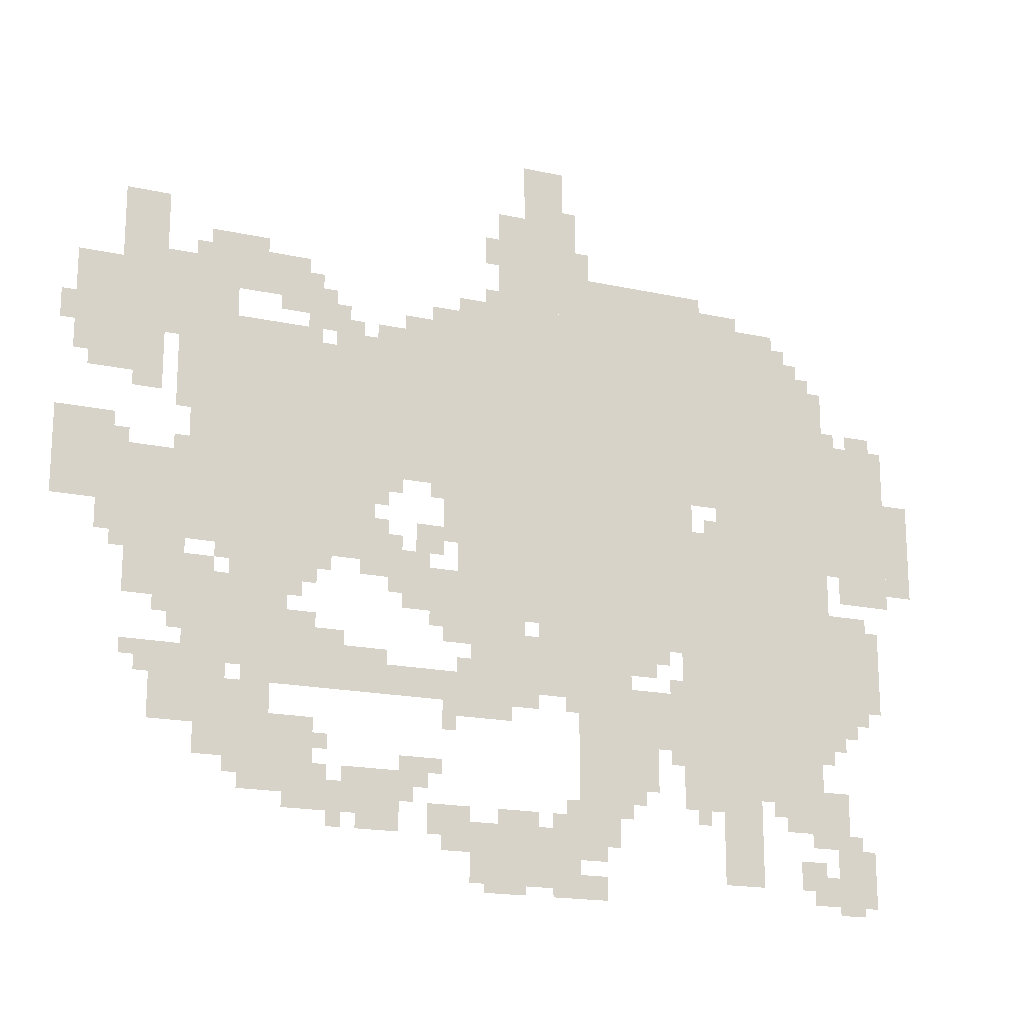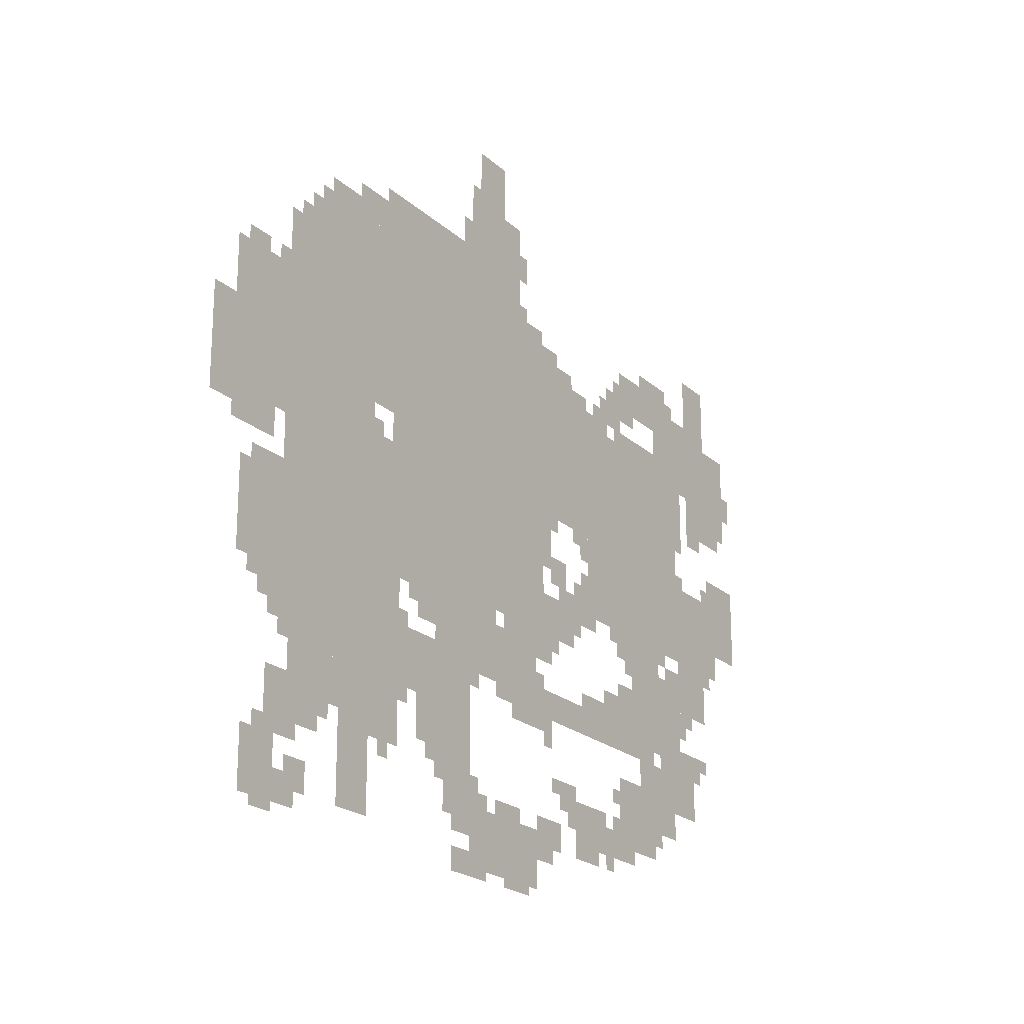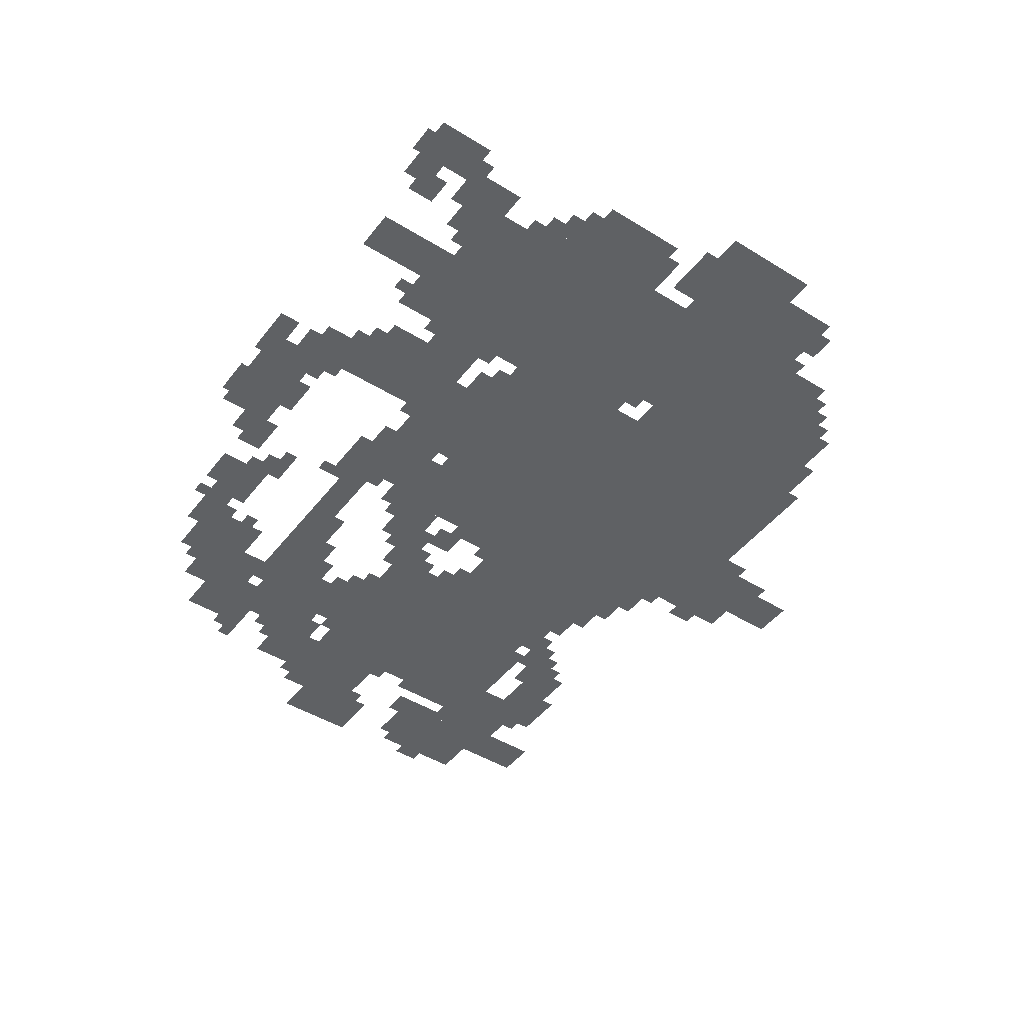
<metadata>
{"format":"obj","ext":"obj","renderer":"f3d","projection":"perspective","resolution":1024,"background":"white","views":[{"elev":-17.8,"azim":-23.5,"up":"+Y"},{"elev":-21.3,"azim":123.1,"up":"+Y"},{"elev":-45.8,"azim":54.6,"up":"+Z"}]}
</metadata>
<code>
g qianzao-mesh
v -576 947 0
v -576 1331 0
v -1152 1331 0
v -1152 947 0
v -576 595 0
v -576 947 0
v -1152 947 0
v -1152 595 0
v -1376 691 0
v -1376 1171 0
v -1760 1171 0
v -1760 691 0
v -224 339 0
v -224 787 0
v -512 787 0
v -512 339 0
v -224 787 0
v -224 1235 0
v -512 1235 0
v -512 787 0
v -1152 883 0
v -1152 1235 0
v -1344 1235 0
v -1344 883 0
v -64 787 0
v -64 1107 0
v -224 1107 0
v -224 787 0
v -1760 755 0
v -1760 883 0
v -2047 883 0
v -2047 755 0
v -1536 467 0
v -1536 627 0
v -1760 627 0
v -1760 467 0
v -736 371 0
v -736 595 0
v -864 595 0
v -864 371 0
v -736 179 0
v -736 371 0
v -864 371 0
v -864 179 0
v -1664 1171 0
v -1664 1299 0
v -1856 1299 0
v -1856 1171 0
v -800 1331 0
v -800 1427 0
v -1056 1427 0
v -1056 1331 0
v -544 1331 0
v -544 1427 0
v -800 1427 0
v -800 1331 0
v -960 403 0
v -960 467 0
v -1312 467 0
v -1312 403 0
v -352 1235 0
v -352 1363 0
v -512 1363 0
v -512 1235 0
v -576 339 0
v -576 467 0
v -736 467 0
v -736 339 0
v -1856 1171 0
v -1856 1299 0
v -2016 1299 0
v -2016 1171 0
v -1312 403 0
v -1312 467 0
v -1632 467 0
v -1632 403 0
v -512 531 0
v -512 851 0
v -576 851 0
v -576 531 0
v -512 211 0
v -512 531 0
v -576 531 0
v -576 211 0
v -992 467 0
v -992 595 0
v -1120 595 0
v -1120 467 0
v -1824 1299 0
v -1824 1459 0
v -1920 1459 0
v -1920 1299 0
v -864 435 0
v -864 595 0
v -960 595 0
v -960 435 0
v -256 243 0
v -256 339 0
v -416 339 0
v -416 243 0
v -416 179 0
v -416 339 0
v -512 339 0
v -512 179 0
v -512 1107 0
v -512 1331 0
v -576 1331 0
v -576 1107 0
v -1888 1043 0
v -1888 1171 0
v -1984 1171 0
v -1984 1043 0
v -1760 563 0
v -1760 659 0
v -1888 659 0
v -1888 563 0
v -1280 115 0
v -1280 243 0
v -1376 243 0
v -1376 115 0
v -992 83 0
v -992 147 0
v -1184 147 0
v -1184 83 0
v -512 915 0
v -512 1107 0
v -576 1107 0
v -576 915 0
v -896 1555 0
v -896 1683 0
v -992 1683 0
v -992 1555 0
v -1568 307 0
v -1568 403 0
v -1696 403 0
v -1696 307 0
v -896 1427 0
v -896 1555 0
v -992 1555 0
v -992 1427 0
v -128 563 0
v -128 691 0
v -224 691 0
v -224 563 0
v -128 435 0
v -128 563 0
v -224 563 0
v -224 435 0
v -800 83 0
v -800 147 0
v -992 147 0
v -992 83 0
v -1696 307 0
v -1696 403 0
v -1824 403 0
v -1824 307 0
v -416 51 0
v -416 179 0
v -512 179 0
v -512 51 0
v -1344 915 0
v -1344 1203 0
v -1376 1203 0
v -1376 915 0
v -1408 467 0
v -1408 531 0
v -1536 531 0
v -1536 467 0
v -64 723 0
v -64 787 0
v -192 787 0
v -192 723 0
v -1216 595 0
v -1216 723 0
v -1280 723 0
v -1280 595 0
v -1920 883 0
v -1920 947 0
v -2047 947 0
v -2047 883 0
v -1152 563 0
v -1152 691 0
v -1216 691 0
v -1216 563 0
v -992 1427 0
v -992 1555 0
v -1056 1555 0
v -1056 1427 0
v -1344 659 0
v -1344 915 0
v -1376 915 0
v -1376 659 0
v -864 19 0
v -864 83 0
v -992 83 0
v -992 19 0
v -1472 243 0
v -1472 307 0
v -1600 307 0
v -1600 243 0
v -1504 1299 0
v -1504 1363 0
v -1632 1363 0
v -1632 1299 0
v -1632 1299 0
v -1632 1363 0
v -1760 1363 0
v -1760 1299 0
v -1600 243 0
v -1600 307 0
v -1728 307 0
v -1728 243 0
v 0 851 0
v 0 979 0
v -64 979 0
v -64 851 0
v -992 19 0
v -992 83 0
v -1120 83 0
v -1120 19 0
v -1376 147 0
v -1376 211 0
v -1472 211 0
v -1472 147 0
v -192 179 0
v -192 243 0
v -288 243 0
v -288 179 0
v -640 531 0
v -640 595 0
v -736 595 0
v -736 531 0
v -1280 659 0
v -1280 755 0
v -1344 755 0
v -1344 659 0
v -672 243 0
v -672 339 0
v -736 339 0
v -736 243 0
v -1568 627 0
v -1568 691 0
v -1664 691 0
v -1664 627 0
v -1664 403 0
v -1664 467 0
v -1760 467 0
v -1760 403 0
v -1760 403 0
v -1760 467 0
v -1856 467 0
v -1856 403 0
v -1856 691 0
v -1856 755 0
v -1952 755 0
v -1952 691 0
v -1760 691 0
v -1760 755 0
v -1856 755 0
v -1856 691 0
v -1472 627 0
v -1472 691 0
v -1568 691 0
v -1568 627 0
v -1824 1075 0
v -1824 1171 0
v -1888 1171 0
v -1888 1075 0
v 0 755 0
v 0 851 0
v -64 851 0
v -64 755 0
v -160 83 0
v -160 179 0
v -224 179 0
v -224 83 0
v -160 0 0
v -160 83 0
v -224 83 0
v -224 0 0
v -288 1235 0
v -288 1299 0
v -352 1299 0
v -352 1235 0
v -1824 1011 0
v -1824 1075 0
v -1888 1075 0
v -1888 1011 0
v -800 0 0
v -800 51 0
v -864 51 0
v -864 0 0
v -1216 211 0
v -1216 275 0
v -1280 275 0
v -1280 211 0
v -1184 723 0
v -1184 787 0
v -1248 787 0
v -1248 723 0
v -256 51 0
v -256 115 0
v -320 115 0
v -320 51 0
v -1152 1235 0
v -1152 1299 0
v -1216 1299 0
v -1216 1235 0
v -1376 1171 0
v -1376 1235 0
v -1440 1235 0
v -1440 1171 0
v -1440 1267 0
v -1440 1299 0
v -1568 1299 0
v -1568 1267 0
v -1440 211 0
v -1440 243 0
v -1568 243 0
v -1568 211 0
v -1472 147 0
v -1472 211 0
v -1536 211 0
v -1536 147 0
v -288 179 0
v -288 243 0
v -352 243 0
v -352 179 0
v -1472 1171 0
v -1472 1203 0
v -1568 1203 0
v -1568 1171 0
v -1024 371 0
v -1024 403 0
v -1120 403 0
v -1120 371 0
v -768 147 0
v -768 179 0
v -864 179 0
v -864 147 0
v -1760 979 0
v -1760 1075 0
v -1792 1075 0
v -1792 979 0
v -1568 1267 0
v -1568 1299 0
v -1664 1299 0
v -1664 1267 0
v -1568 211 0
v -1568 243 0
v -1664 243 0
v -1664 211 0
v -1760 1075 0
v -1760 1171 0
v -1792 1171 0
v -1792 1075 0
v -96 467 0
v -96 563 0
v -128 563 0
v -128 467 0
v -1568 1171 0
v -1568 1203 0
v -1664 1203 0
v -1664 1171 0
v -1408 1235 0
v -1408 1267 0
v -1504 1267 0
v -1504 1235 0
v -864 1491 0
v -864 1587 0
v -896 1587 0
v -896 1491 0
v -96 563 0
v -96 659 0
v -128 659 0
v -128 563 0
v -1760 659 0
v -1760 691 0
v -1856 691 0
v -1856 659 0
v -1216 1235 0
v -1216 1267 0
v -1280 1267 0
v -1280 1235 0
v -960 147 0
v -960 179 0
v -1024 179 0
v -1024 147 0
v -1440 1203 0
v -1440 1235 0
v -1504 1235 0
v -1504 1203 0
v -1760 1299 0
v -1760 1331 0
v -1824 1331 0
v -1824 1299 0
v -992 0 0
v -992 19 0
v -1056 19 0
v -1056 0 0
v -1536 179 0
v -1536 211 0
v -1600 211 0
v -1600 179 0
v -1120 147 0
v -1120 179 0
v -1184 179 0
v -1184 147 0
v -1472 307 0
v -1472 339 0
v -1536 339 0
v -1536 307 0
v -1056 1427 0
v -1056 1491 0
v -1088 1491 0
v -1088 1427 0
v -832 1427 0
v -832 1491 0
v -864 1491 0
v -864 1427 0
v -192 243 0
v -192 275 0
v -256 275 0
v -256 243 0
v -160 403 0
v -160 435 0
v -224 435 0
v -224 403 0
v -672 499 0
v -672 531 0
v -736 531 0
v -736 499 0
v -864 0 0
v -864 19 0
v -928 19 0
v -928 0 0
v -224 19 0
v -224 83 0
v -256 83 0
v -256 19 0
v -224 147 0
v -224 179 0
v -288 179 0
v -288 147 0
v -1760 499 0
v -1760 563 0
v -1792 563 0
v -1792 499 0
v -1280 851 0
v -1280 883 0
v -1344 883 0
v -1344 851 0
v -96 1107 0
v -96 1139 0
v -160 1139 0
v -160 1107 0
v -2016 1139 0
v -2016 1203 0
v -2047 1203 0
v -2047 1139 0
v -1472 531 0
v -1472 563 0
v -1536 563 0
v -1536 531 0
v -1120 531 0
v -1120 595 0
v -1152 595 0
v -1152 531 0
v -1696 627 0
v -1696 659 0
v -1760 659 0
v -1760 627 0
v -576 467 0
v -576 531 0
v -608 531 0
v -608 467 0
v -576 531 0
v -576 595 0
v -608 595 0
v -608 531 0
v -1152 755 0
v -1152 819 0
v -1184 819 0
v -1184 755 0
v -128 83 0
v -128 147 0
v -160 147 0
v -160 83 0
v -576 211 0
v -576 275 0
v -608 275 0
v -608 211 0
v -576 275 0
v -576 339 0
v -608 339 0
v -608 275 0
v -1152 819 0
v -1152 883 0
v -1184 883 0
v -1184 819 0
v -1856 659 0
v -1856 691 0
v -1920 691 0
v -1920 659 0
v -1504 1235 0
v -1504 1267 0
v -1568 1267 0
v -1568 1235 0
v -864 1427 0
v -864 1491 0
v -896 1491 0
v -896 1427 0
v -1600 1363 0
v -1600 1395 0
v -1664 1395 0
v -1664 1363 0
v -864 147 0
v -864 179 0
v -928 179 0
v -928 147 0
v -1120 371 0
v -1120 403 0
v -1184 403 0
v -1184 371 0
v -128 19 0
v -128 83 0
v -160 83 0
v -160 19 0
v -1312 467 0
v -1312 499 0
v -1376 499 0
v -1376 467 0
v -1664 1363 0
v -1664 1395 0
v -1728 1395 0
v -1728 1363 0
v -960 499 0
v -960 563 0
v -992 563 0
v -992 499 0
v -448 1363 0
v -448 1395 0
v -512 1395 0
v -512 1363 0
v -1984 1107 0
v -1984 1171 0
v -2016 1171 0
v -2016 1107 0
v -1504 595 0
v -1504 627 0
v -1536 627 0
v -1536 595 0
v -608 563 0
v -608 595 0
v -640 595 0
v -640 563 0
v -608 307 0
v -608 339 0
v -640 339 0
v -640 307 0
v -1152 339 0
v -1152 371 0
v -1184 371 0
v -1184 339 0
v -192 371 0
v -192 403 0
v -224 403 0
v -224 371 0
v -1120 467 0
v -1120 499 0
v -1152 499 0
v -1152 467 0
v -1632 435 0
v -1632 467 0
v -1664 467 0
v -1664 435 0
v -1856 435 0
v -1856 467 0
v -1888 467 0
v -1888 435 0
v -608 467 0
v -608 499 0
v -640 499 0
v -640 467 0
v -1152 531 0
v -1152 563 0
v -1184 563 0
v -1184 531 0
v -1792 531 0
v -1792 563 0
v -1824 563 0
v -1824 531 0
v -864 403 0
v -864 435 0
v -896 435 0
v -896 403 0
v -1248 179 0
v -1248 211 0
v -1280 211 0
v -1280 179 0
v -864 179 0
v -864 211 0
v -896 211 0
v -896 179 0
v -544 179 0
v -544 211 0
v -576 211 0
v -576 179 0
v -1408 115 0
v -1408 147 0
v -1440 147 0
v -1440 115 0
v -1184 115 0
v -1184 147 0
v -1216 147 0
v -1216 115 0
v -768 115 0
v -768 147 0
v -800 147 0
v -800 115 0
v -352 211 0
v -352 243 0
v -384 243 0
v -384 211 0
v -1184 243 0
v -1184 275 0
v -1216 275 0
v -1216 243 0
v -1440 275 0
v -1440 307 0
v -1472 307 0
v -1472 275 0
v -1376 211 0
v -1376 243 0
v -1408 243 0
v -1408 211 0
v -704 211 0
v -704 243 0
v -736 243 0
v -736 211 0
v -256 19 0
v -256 51 0
v -288 51 0
v -288 19 0
v -1280 627 0
v -1280 659 0
v -1312 659 0
v -1312 627 0
v -512 1363 0
v -512 1395 0
v -544 1395 0
v -544 1363 0
v -1056 0 0
v -1056 19 0
v -1088 19 0
v -1088 0 0
v -1984 1075 0
v -1984 1107 0
v -2016 1107 0
v -2016 1075 0
v -320 1299 0
v -320 1331 0
v -352 1331 0
v -352 1299 0
v -1056 1331 0
v -1056 1363 0
v -1088 1363 0
v -1088 1331 0
v -512 1331 0
v -512 1363 0
v -544 1363 0
v -544 1331 0
v -1600 179 0
v -1600 211 0
v -1632 211 0
v -1632 179 0
v -1536 307 0
v -1536 339 0
v -1568 339 0
v -1568 307 0
v -1376 467 0
v -1376 499 0
v -1408 499 0
v -1408 467 0
v -1184 147 0
v -1184 179 0
v -1216 179 0
v -1216 147 0
v -1024 147 0
v -1024 179 0
v -1056 179 0
v -1056 147 0
v -960 467 0
v -960 499 0
v -992 499 0
v -992 467 0
v -1312 819 0
v -1312 851 0
v -1344 851 0
v -1344 819 0
v -1184 851 0
v -1184 883 0
v -1216 883 0
v -1216 851 0
v -512 851 0
v -512 883 0
v -544 883 0
v -544 851 0
v -1664 659 0
v -1664 691 0
v -1696 691 0
v -1696 659 0
v -1440 659 0
v -1440 691 0
v -1472 691 0
v -1472 659 0
v -1312 755 0
v -1312 787 0
v -1344 787 0
v -1344 755 0
v -1792 1139 0
v -1792 1171 0
v -1824 1171 0
v -1824 1139 0
v -256 1235 0
v -256 1267 0
v -288 1267 0
v -288 1235 0
v -1472 1299 0
v -1472 1331 0
v -1504 1331 0
v -1504 1299 0
v -1888 883 0
v -1888 915 0
v -1920 915 0
v -1920 883 0
v -1760 883 0
v -1760 915 0
v -1792 915 0
v -1792 883 0
v -192 1107 0
v -192 1139 0
v -224 1139 0
v -224 1107 0
g qianzao-mesh_0
f 3 2 1
f 1 4 3
f 7 6 5
f 5 8 7
f 11 10 9
f 9 12 11
f 15 14 13
f 13 16 15
f 19 18 17
f 17 20 19
f 23 22 21
f 21 24 23
f 27 26 25
f 25 28 27
f 31 30 29
f 29 32 31
f 35 34 33
f 33 36 35
f 39 38 37
f 37 40 39
f 43 42 41
f 41 44 43
f 47 46 45
f 45 48 47
f 51 50 49
f 49 52 51
f 55 54 53
f 53 56 55
f 59 58 57
f 57 60 59
f 63 62 61
f 61 64 63
f 67 66 65
f 65 68 67
f 71 70 69
f 69 72 71
f 75 74 73
f 73 76 75
f 79 78 77
f 77 80 79
f 83 82 81
f 81 84 83
f 87 86 85
f 85 88 87
f 91 90 89
f 89 92 91
f 95 94 93
f 93 96 95
f 99 98 97
f 97 100 99
f 103 102 101
f 101 104 103
f 107 106 105
f 105 108 107
f 111 110 109
f 109 112 111
f 115 114 113
f 113 116 115
f 119 118 117
f 117 120 119
f 123 122 121
f 121 124 123
f 127 126 125
f 125 128 127
f 131 130 129
f 129 132 131
f 135 134 133
f 133 136 135
f 139 138 137
f 137 140 139
f 143 142 141
f 141 144 143
f 147 146 145
f 145 148 147
f 151 150 149
f 149 152 151
f 155 154 153
f 153 156 155
f 159 158 157
f 157 160 159
f 163 162 161
f 161 164 163
f 167 166 165
f 165 168 167
f 171 170 169
f 169 172 171
f 175 174 173
f 173 176 175
f 179 178 177
f 177 180 179
f 183 182 181
f 181 184 183
f 187 186 185
f 185 188 187
f 191 190 189
f 189 192 191
f 195 194 193
f 193 196 195
f 199 198 197
f 197 200 199
f 203 202 201
f 201 204 203
f 207 206 205
f 205 208 207
f 211 210 209
f 209 212 211
f 215 214 213
f 213 216 215
f 219 218 217
f 217 220 219
f 223 222 221
f 221 224 223
f 227 226 225
f 225 228 227
f 231 230 229
f 229 232 231
f 235 234 233
f 233 236 235
f 239 238 237
f 237 240 239
f 243 242 241
f 241 244 243
f 247 246 245
f 245 248 247
f 251 250 249
f 249 252 251
f 255 254 253
f 253 256 255
f 259 258 257
f 257 260 259
f 263 262 261
f 261 264 263
f 267 266 265
f 265 268 267
f 271 270 269
f 269 272 271
f 275 274 273
f 273 276 275
f 279 278 277
f 277 280 279
f 283 282 281
f 281 284 283
f 287 286 285
f 285 288 287
f 291 290 289
f 289 292 291
f 295 294 293
f 293 296 295
f 299 298 297
f 297 300 299
f 303 302 301
f 301 304 303
f 307 306 305
f 305 308 307
f 311 310 309
f 309 312 311
f 315 314 313
f 313 316 315
f 319 318 317
f 317 320 319
f 323 322 321
f 321 324 323
f 327 326 325
f 325 328 327
f 331 330 329
f 329 332 331
f 335 334 333
f 333 336 335
f 339 338 337
f 337 340 339
f 343 342 341
f 341 344 343
f 347 346 345
f 345 348 347
f 351 350 349
f 349 352 351
f 355 354 353
f 353 356 355
f 359 358 357
f 357 360 359
f 363 362 361
f 361 364 363
f 367 366 365
f 365 368 367
f 371 370 369
f 369 372 371
f 375 374 373
f 373 376 375
f 379 378 377
f 377 380 379
f 383 382 381
f 381 384 383
f 387 386 385
f 385 388 387
f 391 390 389
f 389 392 391
f 395 394 393
f 393 396 395
f 399 398 397
f 397 400 399
f 403 402 401
f 401 404 403
f 407 406 405
f 405 408 407
f 411 410 409
f 409 412 411
f 415 414 413
f 413 416 415
f 419 418 417
f 417 420 419
f 423 422 421
f 421 424 423
f 427 426 425
f 425 428 427
f 431 430 429
f 429 432 431
f 435 434 433
f 433 436 435
f 439 438 437
f 437 440 439
f 443 442 441
f 441 444 443
f 447 446 445
f 445 448 447
f 451 450 449
f 449 452 451
f 455 454 453
f 453 456 455
f 459 458 457
f 457 460 459
f 463 462 461
f 461 464 463
f 467 466 465
f 465 468 467
f 471 470 469
f 469 472 471
f 475 474 473
f 473 476 475
f 479 478 477
f 477 480 479
f 483 482 481
f 481 484 483
f 487 486 485
f 485 488 487
f 491 490 489
f 489 492 491
f 495 494 493
f 493 496 495
f 499 498 497
f 497 500 499
f 503 502 501
f 501 504 503
f 507 506 505
f 505 508 507
f 511 510 509
f 509 512 511
f 515 514 513
f 513 516 515
f 519 518 517
f 517 520 519
f 523 522 521
f 521 524 523
f 527 526 525
f 525 528 527
f 531 530 529
f 529 532 531
f 535 534 533
f 533 536 535
f 539 538 537
f 537 540 539
f 543 542 541
f 541 544 543
f 547 546 545
f 545 548 547
f 551 550 549
f 549 552 551
f 555 554 553
f 553 556 555
f 559 558 557
f 557 560 559
f 563 562 561
f 561 564 563
f 567 566 565
f 565 568 567
f 571 570 569
f 569 572 571
f 575 574 573
f 573 576 575
f 579 578 577
f 577 580 579
f 583 582 581
f 581 584 583
f 587 586 585
f 585 588 587
f 591 590 589
f 589 592 591
f 595 594 593
f 593 596 595
f 599 598 597
f 597 600 599
f 603 602 601
f 601 604 603
f 607 606 605
f 605 608 607
f 611 610 609
f 609 612 611
f 615 614 613
f 613 616 615
f 619 618 617
f 617 620 619
f 623 622 621
f 621 624 623
f 627 626 625
f 625 628 627
f 631 630 629
f 629 632 631
f 635 634 633
f 633 636 635
f 639 638 637
f 637 640 639
f 643 642 641
f 641 644 643
f 647 646 645
f 645 648 647
f 651 650 649
f 649 652 651
f 655 654 653
f 653 656 655
f 659 658 657
f 657 660 659
f 663 662 661
f 661 664 663
f 667 666 665
f 665 668 667
f 671 670 669
f 669 672 671
f 675 674 673
f 673 676 675
f 679 678 677
f 677 680 679
f 683 682 681
f 681 684 683
f 687 686 685
f 685 688 687
f 691 690 689
f 689 692 691
f 695 694 693
f 693 696 695
f 699 698 697
f 697 700 699
f 703 702 701
f 701 704 703
f 707 706 705
f 705 708 707
f 711 710 709
f 709 712 711
f 715 714 713
f 713 716 715
f 719 718 717
f 717 720 719
f 723 722 721
f 721 724 723
f 727 726 725
f 725 728 727
f 731 730 729
f 729 732 731
f 735 734 733
f 733 736 735
f 739 738 737
f 737 740 739
f 743 742 741
f 741 744 743

</code>
